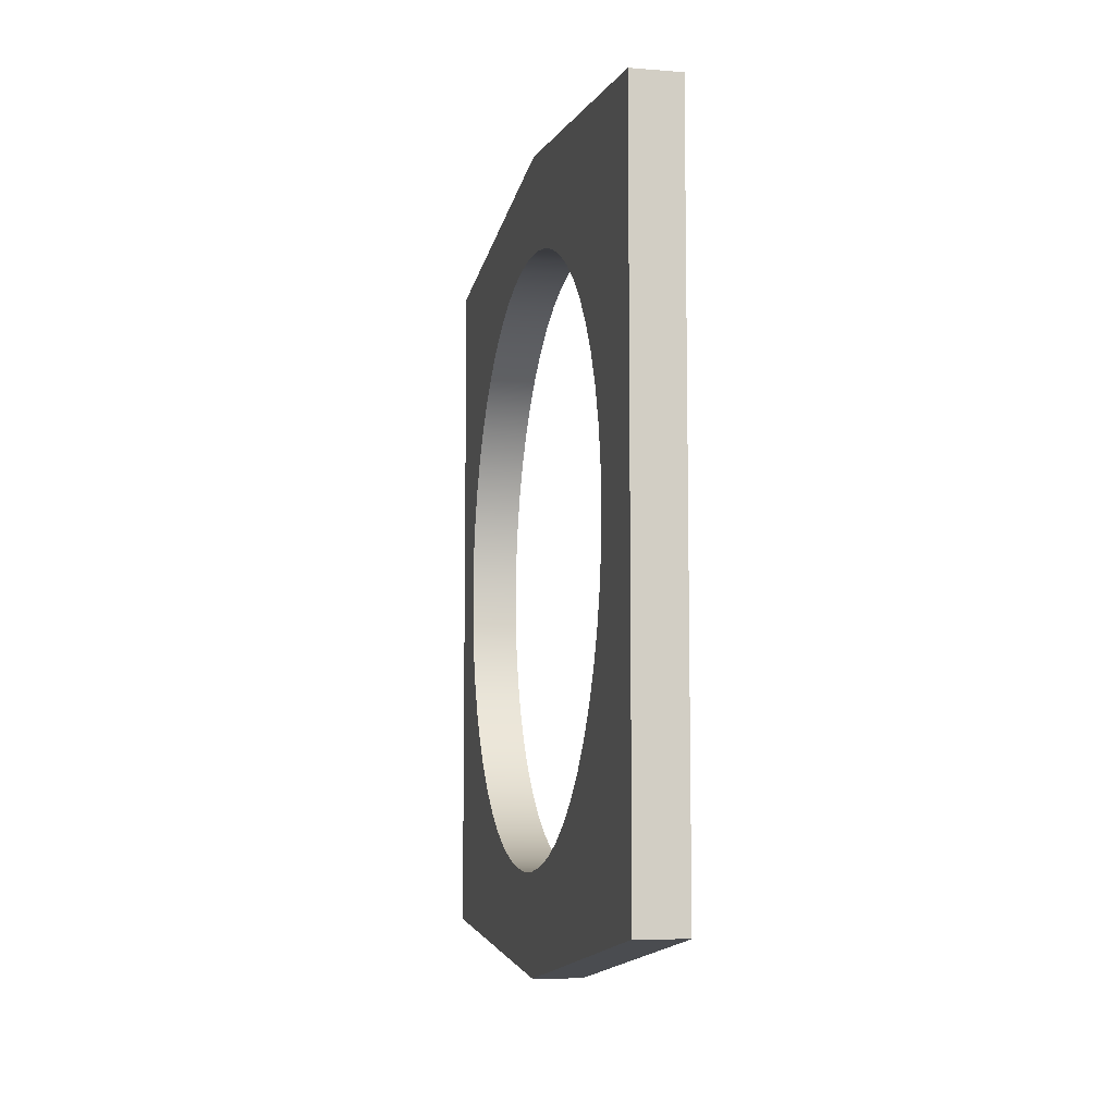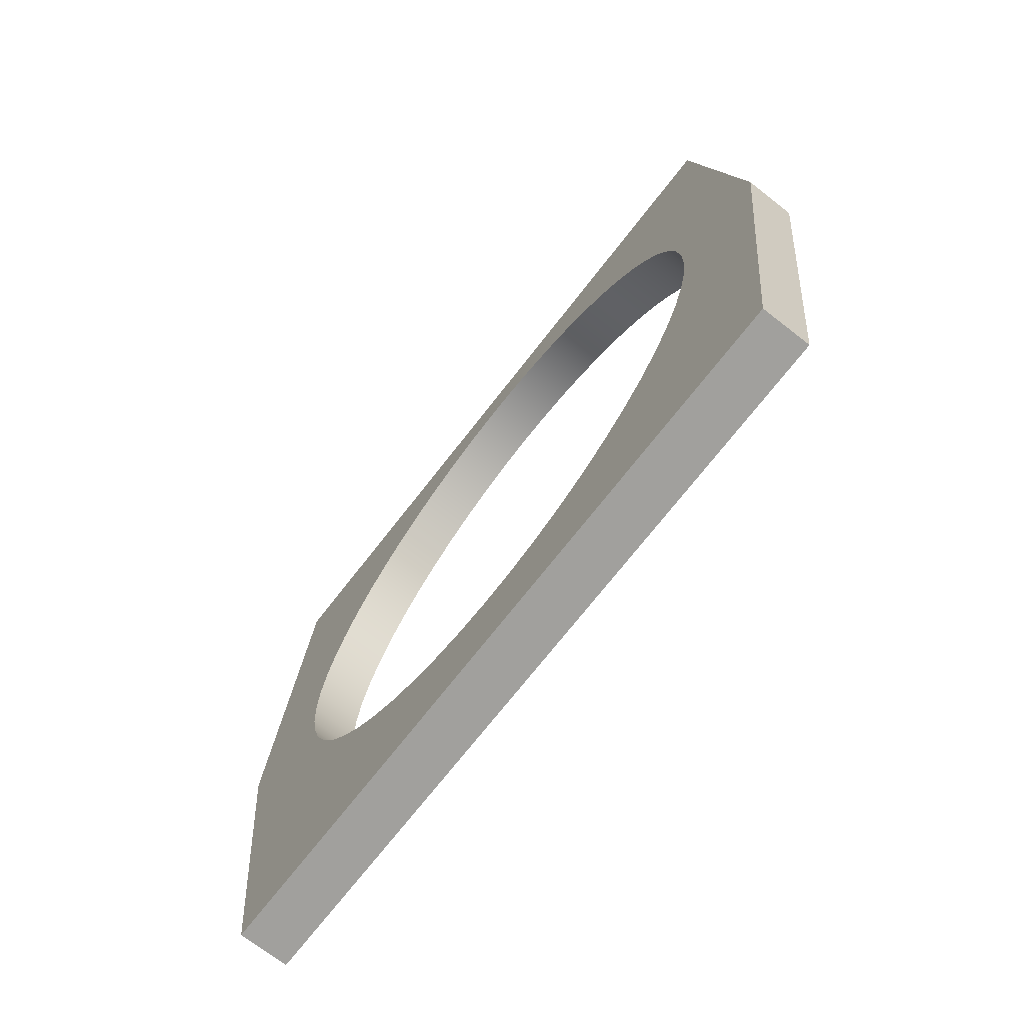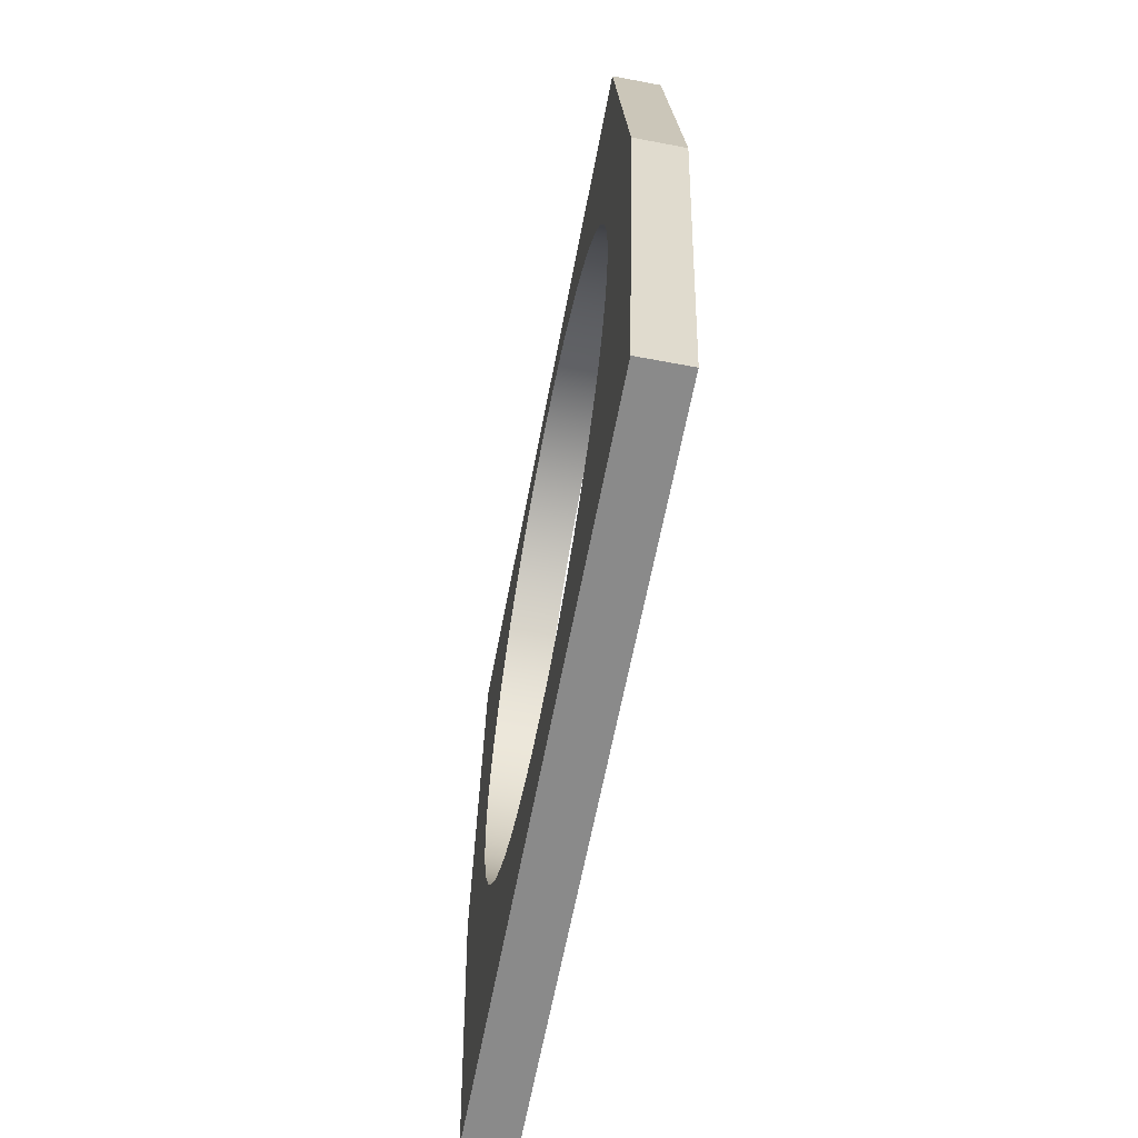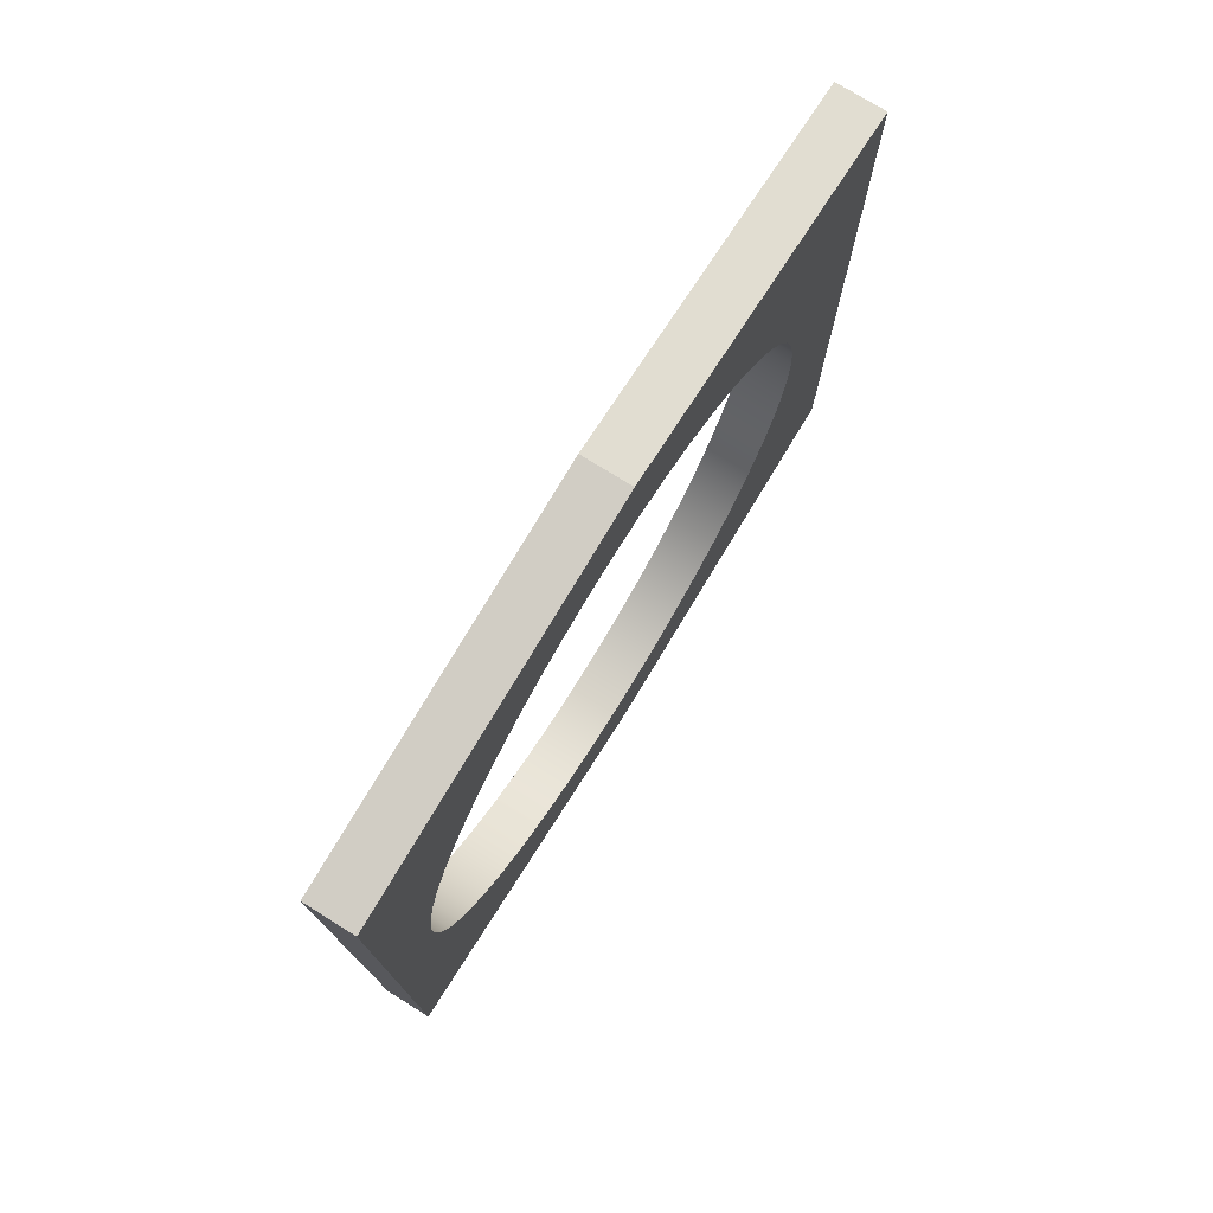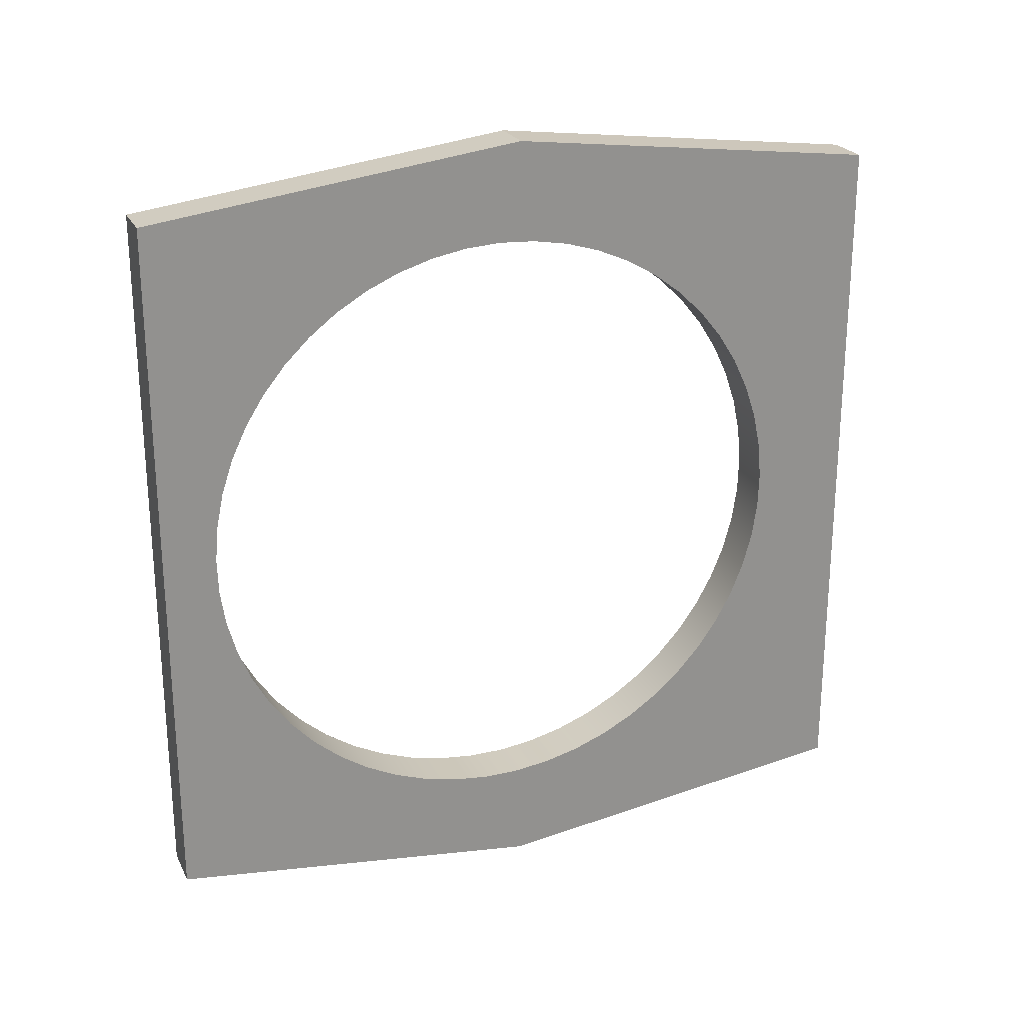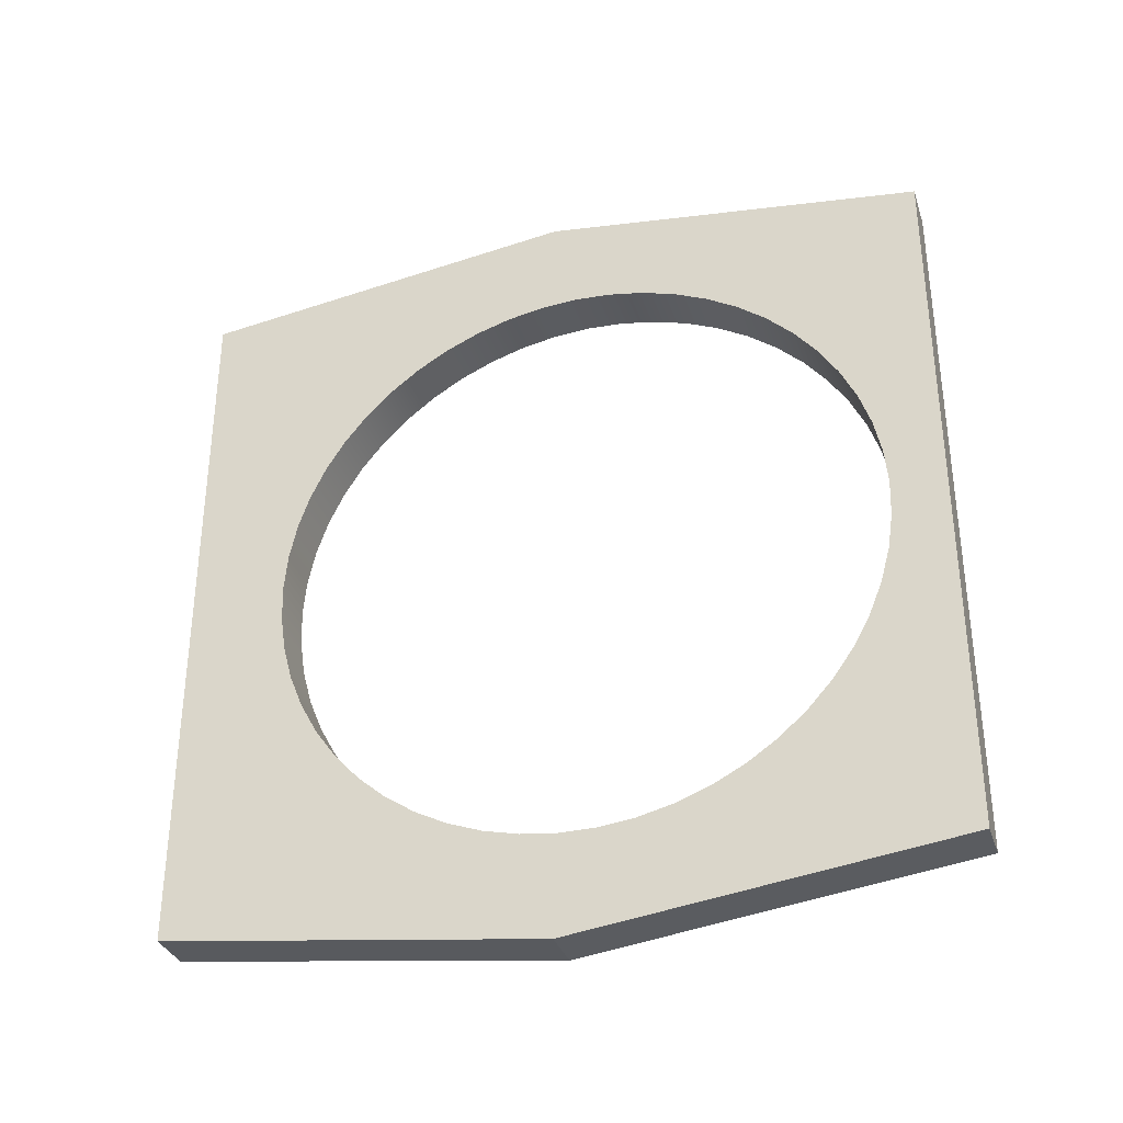
<metadata>
{"format":"obj","ext":"obj","renderer":"f3d","projection":"perspective","resolution":1024,"background":"white","views":[{"elev":-8.2,"azim":-12.5,"up":"+Z"},{"elev":-71.7,"azim":142.1,"up":"+Y"},{"elev":-63.6,"azim":-10.8,"up":"+Y"},{"elev":75.7,"azim":-148.2,"up":"+Z"},{"elev":23.8,"azim":-111.3,"up":"+Z"},{"elev":-33.4,"azim":107.4,"up":"+Z"}]}
</metadata>
<code>
v 1 8.449 28.75
v 1 7.71 28.71
v 1 6.981 28.58
v 1 6.272 28.36
v 1 5.595 28.06
v 1 4.957 27.68
v 1 4.369 27.23
v 1 3.837 26.72
v 1 3.371 26.14
v 1 2.975 25.52
v 1 2.657 24.85
v 1 2.42 24.15
v 1 2.267 23.42
v 1 2.201 22.69
v 1 2.223 21.95
v 1 2.333 21.21
v 1 2.528 20.5
v 1 2.806 19.81
v 1 3.164 19.16
v 1 3.595 18.56
v 1 4.095 18.02
v 1 4.656 17.53
v 1 5.27 17.12
v 1 5.929 16.78
v 1 6.623 16.52
v 1 7.343 16.35
v 1 8.078 16.26
v 1 8.819 16.26
v 1 9.554 16.35
v 1 10.27 16.52
v 1 10.97 16.78
v 1 11.63 17.12
v 1 12.24 17.53
v 1 12.8 18.02
v 1 13.3 18.56
v 1 13.73 19.16
v 1 14.09 19.81
v 1 14.37 20.5
v 1 14.56 21.21
v 1 14.67 21.95
v 1 14.7 22.69
v 1 14.63 23.42
v 1 14.48 24.15
v 1 14.24 24.85
v 1 13.92 25.52
v 1 13.53 26.14
v 1 13.06 26.72
v 1 12.53 27.23
v 1 11.94 27.68
v 1 11.3 28.06
v 1 10.63 28.36
v 1 9.917 28.58
v 1 9.188 28.71
v 0 8.449 28.75
v 0 9.188 28.71
v 0 9.917 28.58
v 0 10.63 28.36
v 0 11.3 28.06
v 0 11.94 27.68
v 0 12.53 27.23
v 0 13.06 26.72
v 0 13.53 26.14
v 0 13.92 25.52
v 0 14.24 24.85
v 0 14.48 24.15
v 0 14.63 23.42
v 0 14.7 22.69
v 0 14.67 21.95
v 0 14.56 21.21
v 0 14.37 20.5
v 0 14.09 19.81
v 0 13.73 19.16
v 0 13.3 18.56
v 0 12.8 18.02
v 0 12.24 17.53
v 0 11.63 17.12
v 0 10.97 16.78
v 0 10.27 16.52
v 0 9.554 16.35
v 0 8.819 16.26
v 0 8.078 16.26
v 0 7.343 16.35
v 0 6.623 16.52
v 0 5.929 16.78
v 0 5.27 17.12
v 0 4.656 17.53
v 0 4.095 18.02
v 0 3.595 18.56
v 0 3.164 19.16
v 0 2.806 19.81
v 0 2.528 20.5
v 0 2.333 21.21
v 0 2.223 21.95
v 0 2.201 22.69
v 0 2.267 23.42
v 0 2.42 24.15
v 0 2.657 24.85
v 0 2.975 25.52
v 0 3.371 26.14
v 0 3.837 26.72
v 0 4.369 27.23
v 0 4.957 27.68
v 0 5.595 28.06
v 0 6.272 28.36
v 0 6.981 28.58
v 0 7.71 28.71
v 1 8.449 28.75
v 0 8.449 28.75
v 0 0.2 15.18
v 0 8 14.2
v 1 8 14.2
v 1 0.2 15.18
v 0 0.2 29.83
v 0 0.2 15.18
v 1 0.2 15.18
v 1 0.2 29.83
v 0 8 30.8
v 0 0.2 29.83
v 1 0.2 29.83
v 1 8 30.8
v 0 15.8 29.81
v 0 8 30.8
v 1 8 30.8
v 1 15.8 29.81
v 0 15.8 15.2
v 0 15.8 29.81
v 1 15.8 29.81
v 1 15.8 15.2
v 0 8 14.2
v 0 15.8 15.2
v 1 15.8 15.2
v 1 8 14.2
v 1 8.449 28.75
v 1 9.188 28.71
v 1 9.917 28.58
v 1 10.63 28.36
v 1 11.3 28.06
v 1 11.94 27.68
v 1 12.53 27.23
v 1 13.06 26.72
v 1 13.53 26.14
v 1 13.92 25.52
v 1 14.24 24.85
v 1 14.48 24.15
v 1 14.63 23.42
v 1 14.7 22.69
v 1 14.67 21.95
v 1 14.56 21.21
v 1 14.37 20.5
v 1 14.09 19.81
v 1 13.73 19.16
v 1 13.3 18.56
v 1 12.8 18.02
v 1 12.24 17.53
v 1 11.63 17.12
v 1 10.97 16.78
v 1 10.27 16.52
v 1 9.554 16.35
v 1 8.819 16.26
v 1 8.078 16.26
v 1 7.343 16.35
v 1 6.623 16.52
v 1 5.929 16.78
v 1 5.27 17.12
v 1 4.656 17.53
v 1 4.095 18.02
v 1 3.595 18.56
v 1 3.164 19.16
v 1 2.806 19.81
v 1 2.528 20.5
v 1 2.333 21.21
v 1 2.223 21.95
v 1 2.201 22.69
v 1 2.267 23.42
v 1 2.42 24.15
v 1 2.657 24.85
v 1 2.975 25.52
v 1 3.371 26.14
v 1 3.837 26.72
v 1 4.369 27.23
v 1 4.957 27.68
v 1 5.595 28.06
v 1 6.272 28.36
v 1 6.981 28.58
v 1 7.71 28.71
v 1 8 14.2
v 1 15.8 15.2
v 1 15.8 29.81
v 1 8 30.8
v 1 0.2 29.83
v 1 0.2 15.18
v 0 8.449 28.75
v 0 7.71 28.71
v 0 6.981 28.58
v 0 6.272 28.36
v 0 5.595 28.06
v 0 4.957 27.68
v 0 4.369 27.23
v 0 3.837 26.72
v 0 3.371 26.14
v 0 2.975 25.52
v 0 2.657 24.85
v 0 2.42 24.15
v 0 2.267 23.42
v 0 2.201 22.69
v 0 2.223 21.95
v 0 2.333 21.21
v 0 2.528 20.5
v 0 2.806 19.81
v 0 3.164 19.16
v 0 3.595 18.56
v 0 4.095 18.02
v 0 4.656 17.53
v 0 5.27 17.12
v 0 5.929 16.78
v 0 6.623 16.52
v 0 7.343 16.35
v 0 8.078 16.26
v 0 8.819 16.26
v 0 9.554 16.35
v 0 10.27 16.52
v 0 10.97 16.78
v 0 11.63 17.12
v 0 12.24 17.53
v 0 12.8 18.02
v 0 13.3 18.56
v 0 13.73 19.16
v 0 14.09 19.81
v 0 14.37 20.5
v 0 14.56 21.21
v 0 14.67 21.95
v 0 14.7 22.69
v 0 14.63 23.42
v 0 14.48 24.15
v 0 14.24 24.85
v 0 13.92 25.52
v 0 13.53 26.14
v 0 13.06 26.72
v 0 12.53 27.23
v 0 11.94 27.68
v 0 11.3 28.06
v 0 10.63 28.36
v 0 9.917 28.58
v 0 9.188 28.71
v 0 15.8 15.2
v 0 8 14.2
v 0 0.2 15.18
v 0 0.2 29.83
v 0 8 30.8
v 0 15.8 29.81
g 149c095a-e2f9-11ea-92bd-54bf646e7e1f
f 2 106 1
f 1 106 108
f 107 54 53
f 53 54 55
f 53 55 52
f 52 55 56
f 52 56 51
f 51 56 57
f 51 57 50
f 50 57 58
f 50 58 49
f 49 58 59
f 49 59 48
f 48 59 60
f 48 60 47
f 47 60 61
f 47 61 46
f 46 61 62
f 46 62 45
f 45 62 63
f 45 63 44
f 44 63 64
f 44 64 43
f 43 64 65
f 43 65 42
f 42 65 66
f 42 66 41
f 41 66 67
f 41 67 40
f 40 67 68
f 40 68 39
f 39 68 69
f 39 69 38
f 38 69 70
f 38 70 37
f 37 70 71
f 37 71 36
f 36 71 72
f 36 72 35
f 35 72 73
f 35 73 34
f 34 73 74
f 34 74 33
f 33 74 75
f 33 75 32
f 32 75 76
f 32 76 31
f 31 76 77
f 31 77 30
f 30 77 78
f 30 78 29
f 29 78 79
f 29 79 28
f 28 79 80
f 28 80 27
f 27 80 81
f 27 81 26
f 26 81 82
f 26 82 25
f 25 82 83
f 25 83 24
f 24 83 84
f 24 84 23
f 23 84 85
f 23 85 22
f 22 85 86
f 22 86 21
f 21 86 87
f 21 87 20
f 20 87 88
f 20 88 19
f 19 88 89
f 19 89 18
f 18 89 90
f 18 90 17
f 17 90 91
f 17 91 16
f 16 91 92
f 16 92 15
f 15 92 93
f 15 93 14
f 14 93 94
f 14 94 13
f 13 94 95
f 13 95 12
f 12 95 96
f 12 96 11
f 11 96 97
f 11 97 10
f 10 97 98
f 10 98 9
f 9 98 99
f 9 99 8
f 8 99 100
f 8 100 7
f 7 100 101
f 7 101 6
f 6 101 102
f 6 102 5
f 5 102 103
f 5 103 4
f 4 103 104
f 4 104 3
f 3 104 105
f 3 105 2
f 2 105 106
g 149ec87a-e2f9-11ea-9efe-54bf646e7e1f
f 109 110 112
f 112 110 111
g 14ad6e5e-e2f9-11ea-a561-54bf646e7e1f
f 113 114 116
f 116 114 115
g 14b00674-e2f9-11ea-aded-54bf646e7e1f
f 117 118 120
f 120 118 119
g 14b25052-e2f9-11ea-9ae2-54bf646e7e1f
f 121 122 124
f 124 122 123
g 14b47330-e2f9-11ea-ae3d-54bf646e7e1f
f 125 126 128
f 128 126 127
g 14b6e42c-e2f9-11ea-8f96-54bf646e7e1f
f 129 130 132
f 132 130 131
g 14b9a34c-e2f9-11ea-b88d-54bf646e7e1f
f 185 133 189
f 189 133 134
f 189 134 135
f 135 136 189
f 189 136 188
f 188 136 137
f 188 137 138
f 138 139 188
f 188 139 140
f 188 140 141
f 141 142 188
f 188 142 143
f 188 143 144
f 144 145 188
f 188 145 146
f 188 146 187
f 187 146 147
f 187 147 148
f 148 149 187
f 187 149 150
f 187 150 151
f 151 152 187
f 187 152 153
f 187 153 154
f 154 155 187
f 187 155 156
f 187 156 186
f 186 156 157
f 186 157 158
f 158 159 186
f 186 159 160
f 186 160 161
f 161 162 186
f 186 162 163
f 186 163 191
f 191 163 164
f 191 164 165
f 165 166 191
f 191 166 167
f 191 167 168
f 168 169 191
f 191 169 170
f 191 170 171
f 171 172 191
f 191 172 173
f 191 173 190
f 190 173 174
f 190 174 175
f 175 176 190
f 190 176 177
f 190 177 178
f 178 179 190
f 190 179 180
f 190 180 181
f 181 182 190
f 190 182 189
f 189 182 183
f 189 183 184
f 184 185 189
g 14bd4cda-e2f9-11ea-ab15-54bf646e7e1f
f 244 192 249
f 249 192 193
f 249 193 194
f 194 195 249
f 249 195 196
f 249 196 248
f 248 196 197
f 248 197 198
f 198 199 248
f 248 199 200
f 248 200 201
f 201 202 248
f 248 202 203
f 248 203 204
f 204 205 248
f 248 205 247
f 247 205 206
f 247 206 207
f 207 208 247
f 247 208 209
f 247 209 210
f 210 211 247
f 247 211 212
f 247 212 213
f 213 214 247
f 247 214 215
f 247 215 246
f 246 215 216
f 246 216 217
f 217 218 246
f 246 218 219
f 246 219 220
f 220 221 246
f 246 221 222
f 246 222 245
f 245 222 223
f 245 223 224
f 224 225 245
f 245 225 226
f 245 226 227
f 227 228 245
f 245 228 229
f 245 229 230
f 230 231 245
f 245 231 232
f 245 232 250
f 250 232 233
f 250 233 234
f 234 235 250
f 250 235 236
f 250 236 237
f 237 238 250
f 250 238 239
f 250 239 240
f 240 241 250
f 250 241 242
f 250 242 249
f 249 242 243
f 249 243 244

</code>
